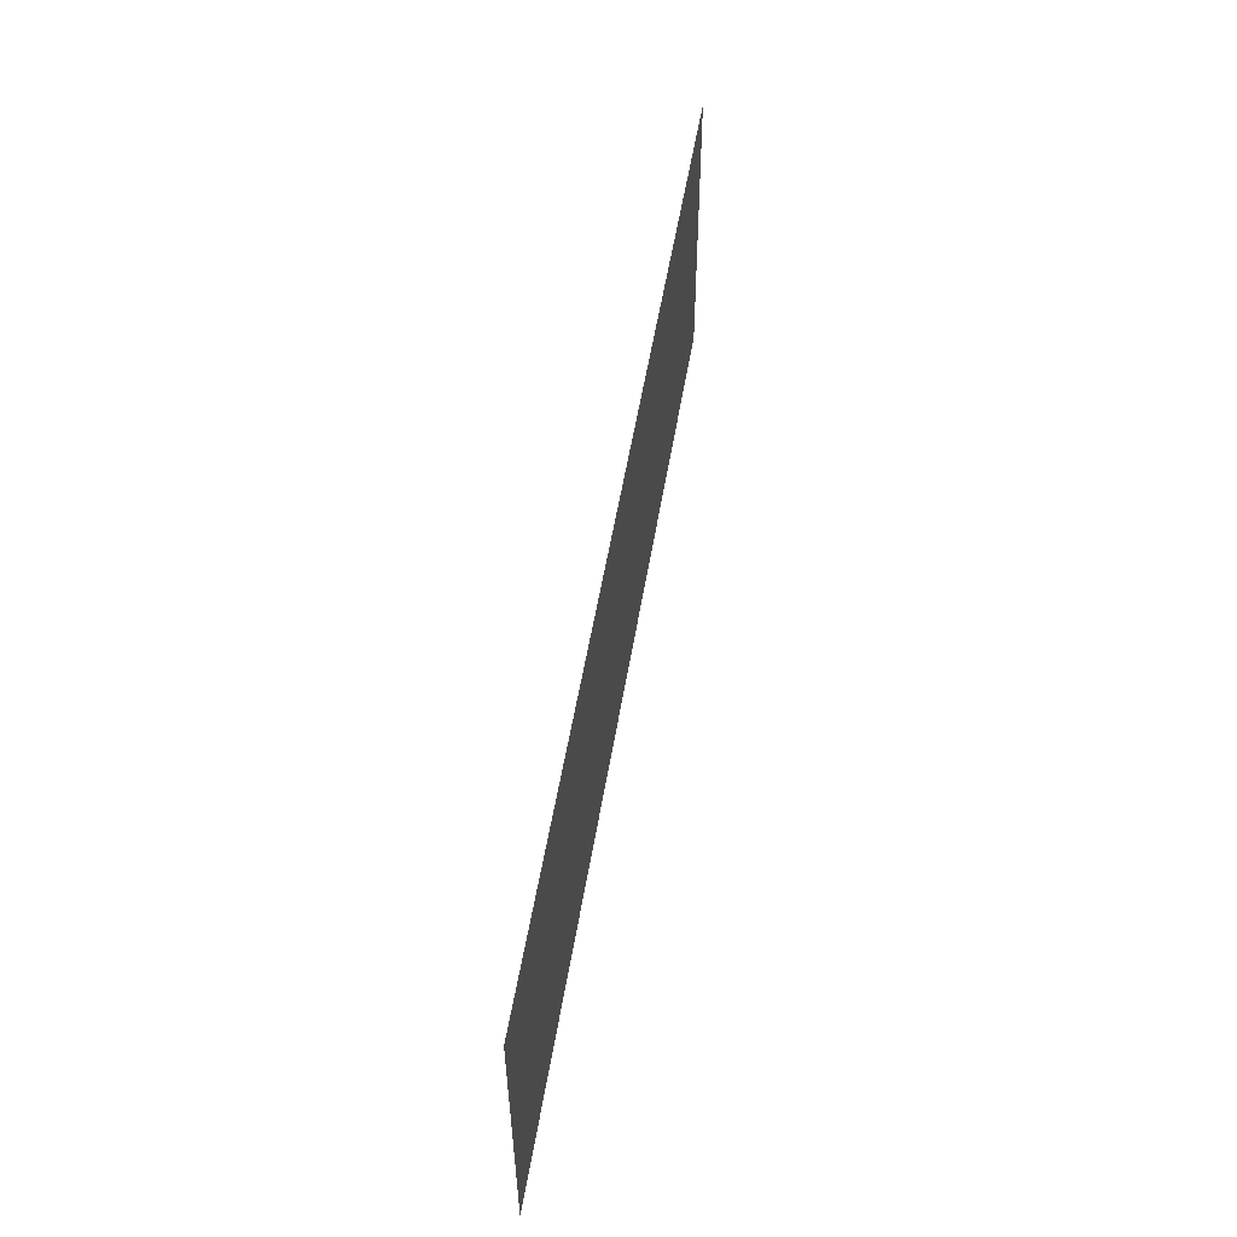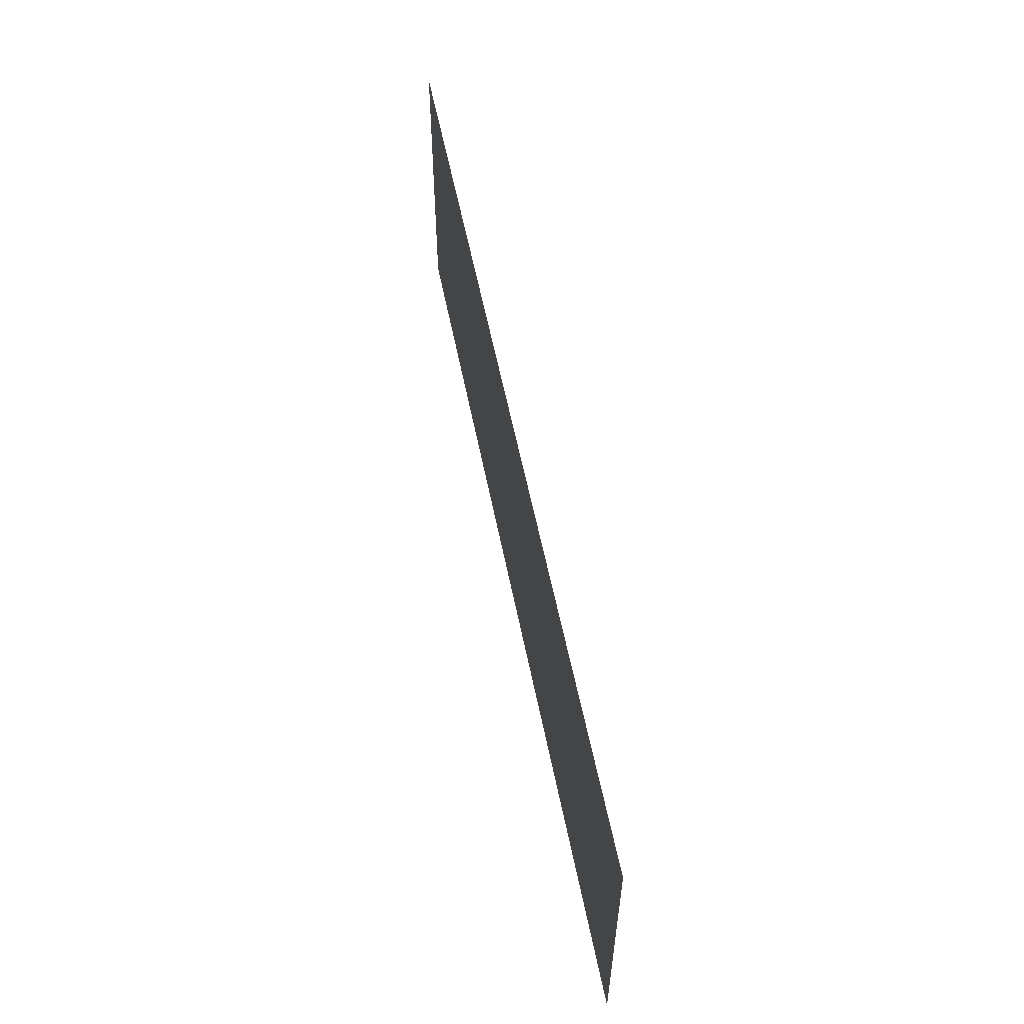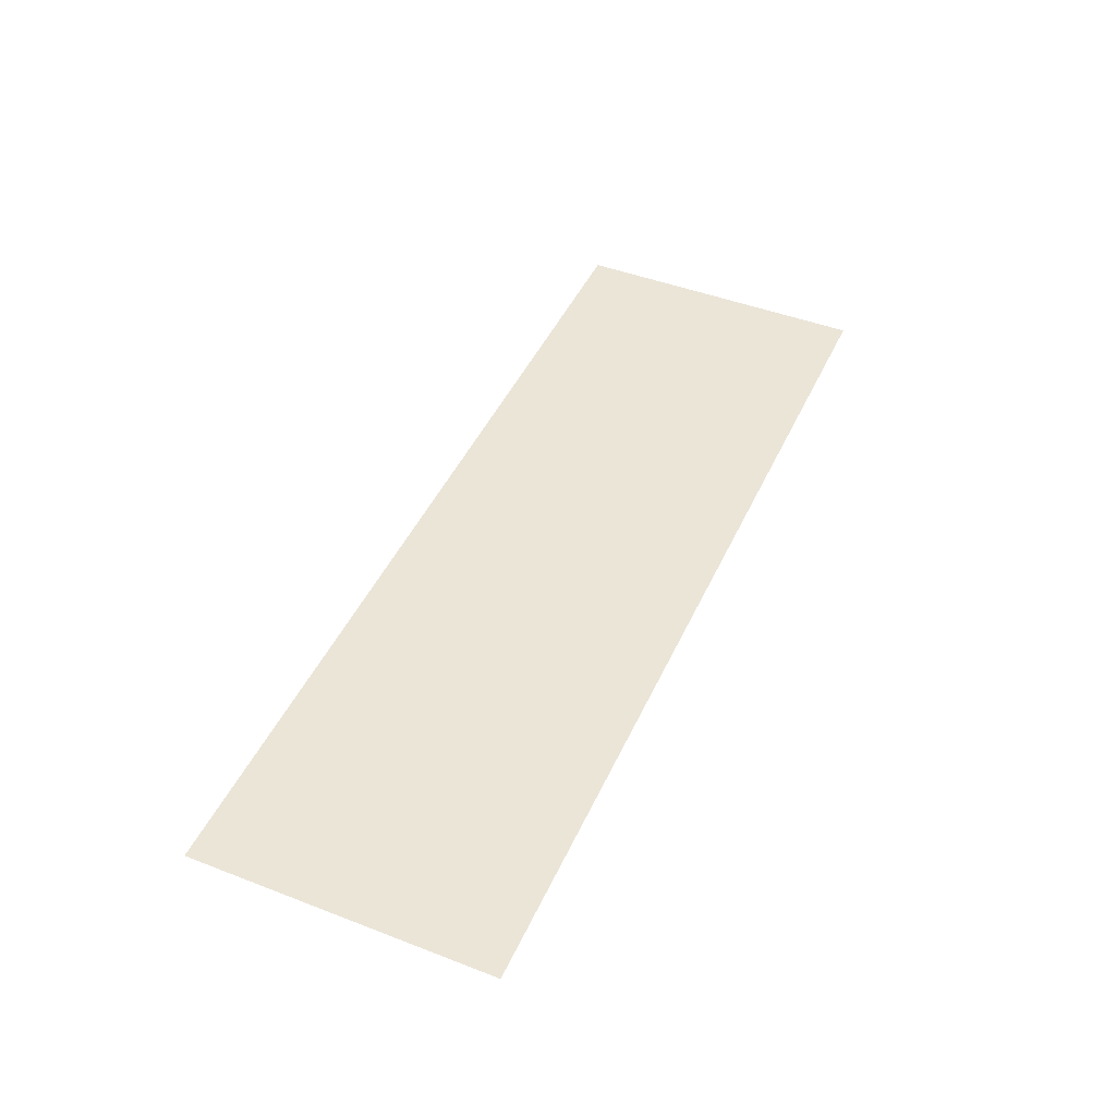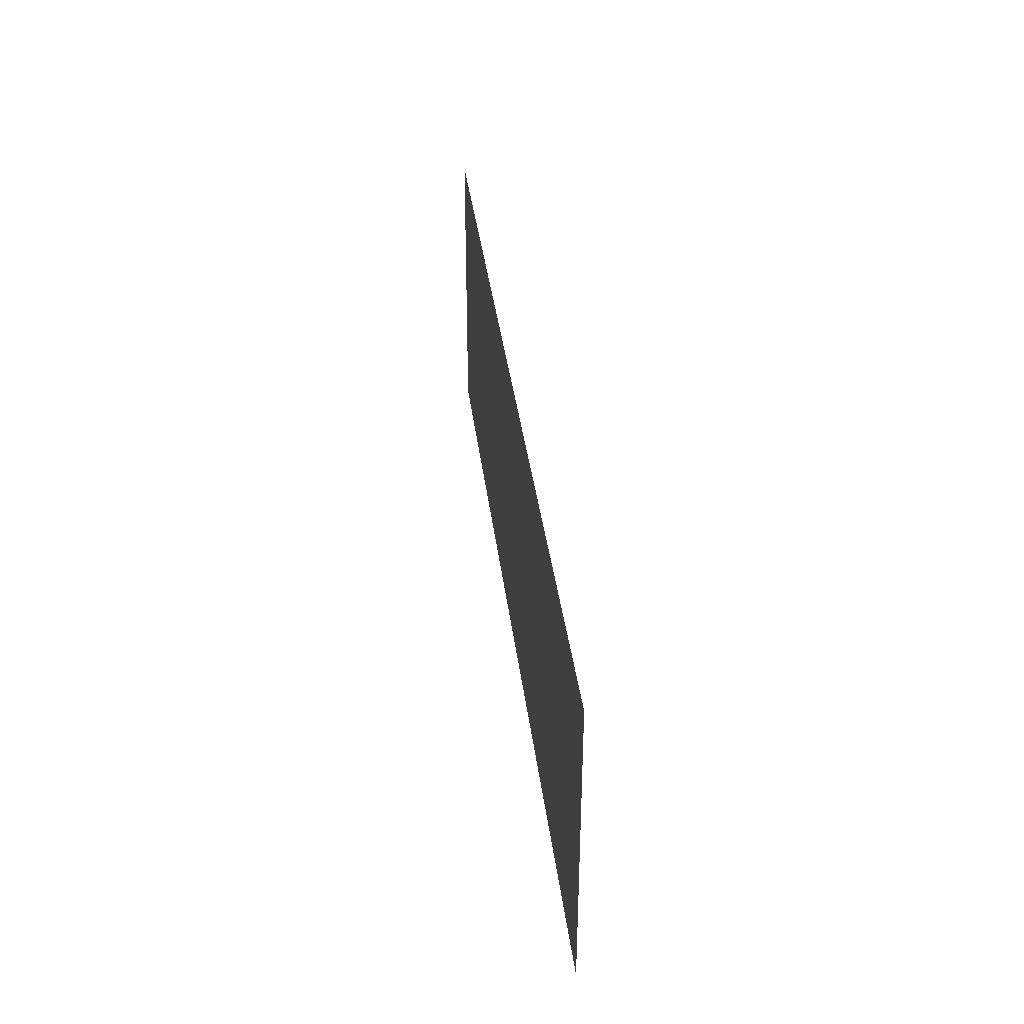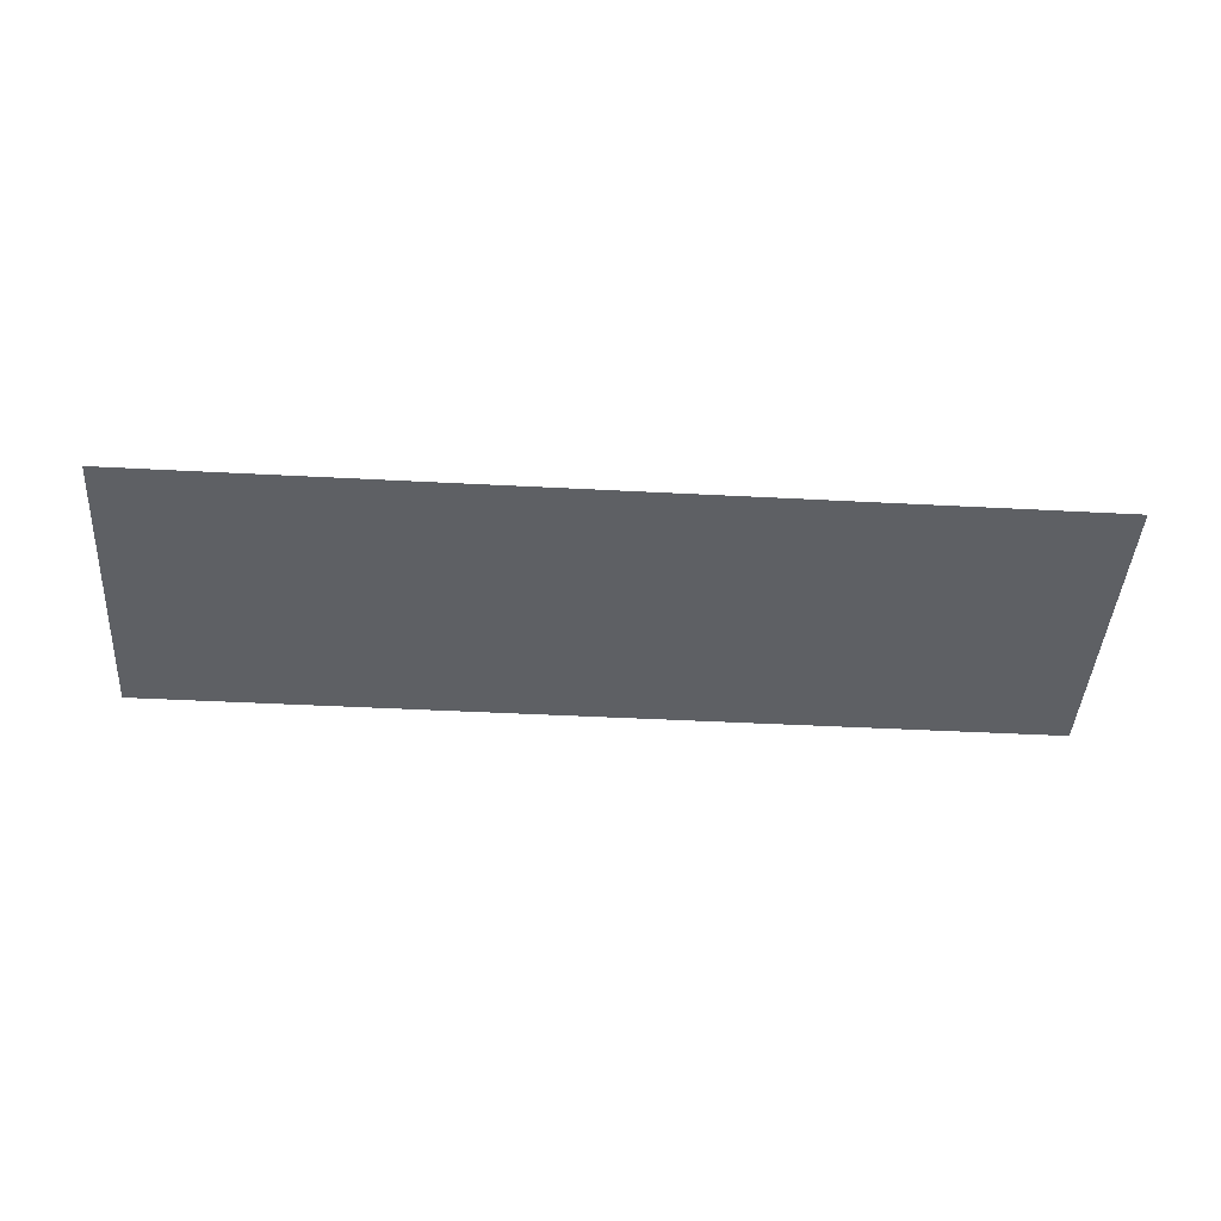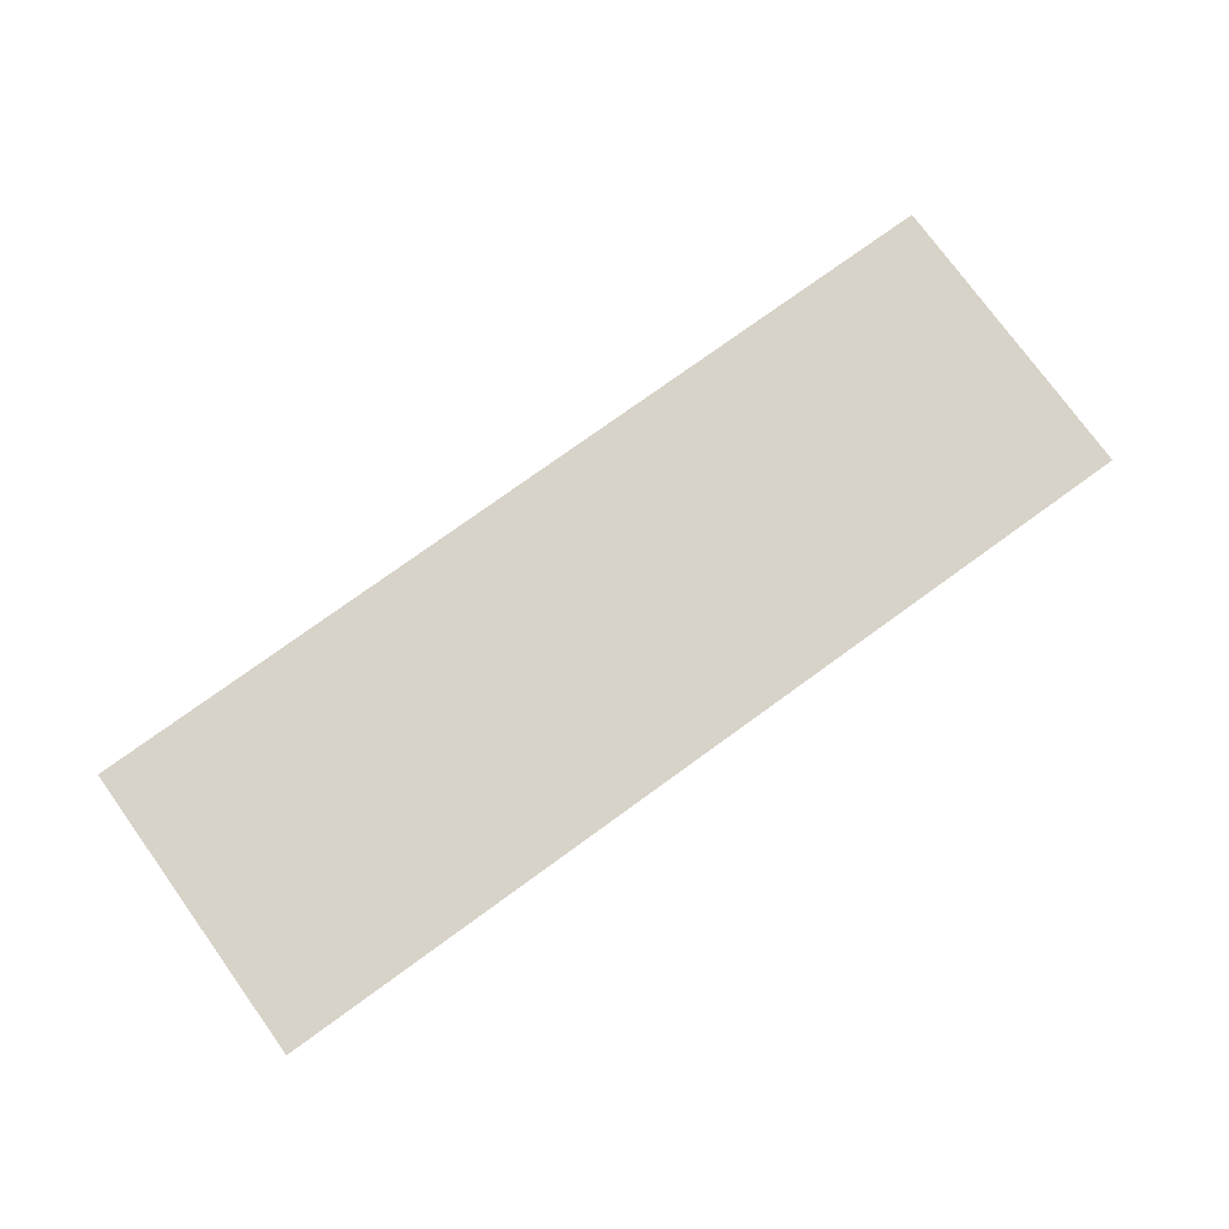
<metadata>
{"format":"obj","ext":"obj","renderer":"f3d","projection":"perspective","resolution":1024,"background":"white","views":[{"elev":54.3,"azim":99.4,"up":"+Z"},{"elev":56.3,"azim":78.9,"up":"+Z"},{"elev":45.9,"azim":-66.2,"up":"+Y"},{"elev":36.5,"azim":83.2,"up":"+Z"},{"elev":-43.1,"azim":-3.6,"up":"+Y"},{"elev":76.5,"azim":144.1,"up":"+Y"}]}
</metadata>
<code>
v -0.4 -0.0125 0.000825
v -0.325 -0.0125 -0.1212
v -0.325 -0.0125 0.000825
v -0.4 -0.0125 0.000825
v -0.4 -0.0125 -0.2624
v -0.325 -0.0125 -0.2227
v -0.325 -0.0125 -0.1212
v 0.4 -0.0125 0.000825
v -0.0415 -0.0125 0.000825
v -0.0415 -0.0125 -0.1212
v 0.4 -0.0125 -0.2624
v 0.4 -0.0125 0.000825
v -0.0415 -0.0125 -0.1212
v -0.0415 -0.0125 -0.2227
v -0.3145 -0.0125 -0.1107
v -0.2865 -0.0125 -0.03192
v -0.2878 -0.0125 -0.02068
v -0.2909 -0.0125 -0.0098
v -0.2515 -0.0125 -0.03192
v -0.2865 -0.0125 -0.03192
v -0.3145 -0.0125 -0.1107
v -0.052 -0.0125 -0.1107
v -0.3145 -0.0125 -0.1107
v -0.2909 -0.0125 -0.0098
v -0.2961 -0.0125 0.000245
v -0.2961 -0.0125 0.000245
v -0.2967 -0.0125 0.000825
v -0.3145 -0.0125 0.000825
v -0.3145 -0.0125 -0.1107
v -0.2515 -0.0125 0.000825
v -0.2515 -0.0125 -0.03192
v -0.052 -0.0125 -0.1107
v -0.052 -0.0125 0.000825
v -0.325 -0.0125 -0.2227
v -0.0415 -0.0125 -0.2227
v -0.0415 -0.0125 -0.1212
v -0.325 -0.0125 -0.1212
v -0.325 -0.0125 -0.2227
v -0.4 -0.0125 -0.2624
v -0.325 -0.0125 -0.2624
v -0.0415 -0.0125 -0.2227
v -0.0415 -0.0125 -0.2624
v 0.4 -0.0125 -0.2624
v -0.325 -0.0125 -0.1212
v -0.0415 -0.0125 -0.1212
v -0.052 -0.0125 -0.1107
v -0.3145 -0.0125 -0.1107
v -0.0415 -0.0125 -0.1212
v -0.0415 -0.0125 0.000825
v -0.052 -0.0125 0.000825
v -0.052 -0.0125 -0.1107
v -0.3145 -0.0125 -0.1107
v -0.3145 -0.0125 0.000825
v -0.325 -0.0125 0.000825
v -0.325 -0.0125 -0.1212
v -0.2515 -0.0125 -0.03192
v -0.2515 -0.0125 0.000825
v -0.2967 -0.0125 0.000825
v -0.2961 -0.0125 0.000245
v -0.2515 -0.0125 -0.03192
v -0.2961 -0.0125 0.000245
v -0.2909 -0.0125 -0.0098
v -0.2515 -0.0125 -0.03192
v -0.2909 -0.0125 -0.0098
v -0.2878 -0.0125 -0.02068
v -0.2515 -0.0125 -0.03192
v -0.2878 -0.0125 -0.02068
v -0.2865 -0.0125 -0.03192
v -0.325 -0.0125 -0.2227
v -0.325 -0.0125 -0.2624
v -0.0415 -0.0125 -0.2624
v -0.0415 -0.0125 -0.2227
g mesh7329488
f 1 2 3
f 4 5 6
f 6 7 4
f 8 9 10
f 11 12 13
f 13 14 11
f 15 16 17
f 17 18 15
f 19 20 21
f 21 22 19
f 23 24 25
f 26 27 28
f 28 29 26
f 30 31 32
f 32 33 30
f 34 35 36
f 36 37 34
f 38 39 40
f 41 42 43
f 44 45 46
f 46 47 44
f 48 49 50
f 50 51 48
f 52 53 54
f 54 55 52
f 56 57 58
f 58 59 56
f 60 61 62
f 63 64 65
f 66 67 68
f 69 70 71
f 71 72 69

</code>
